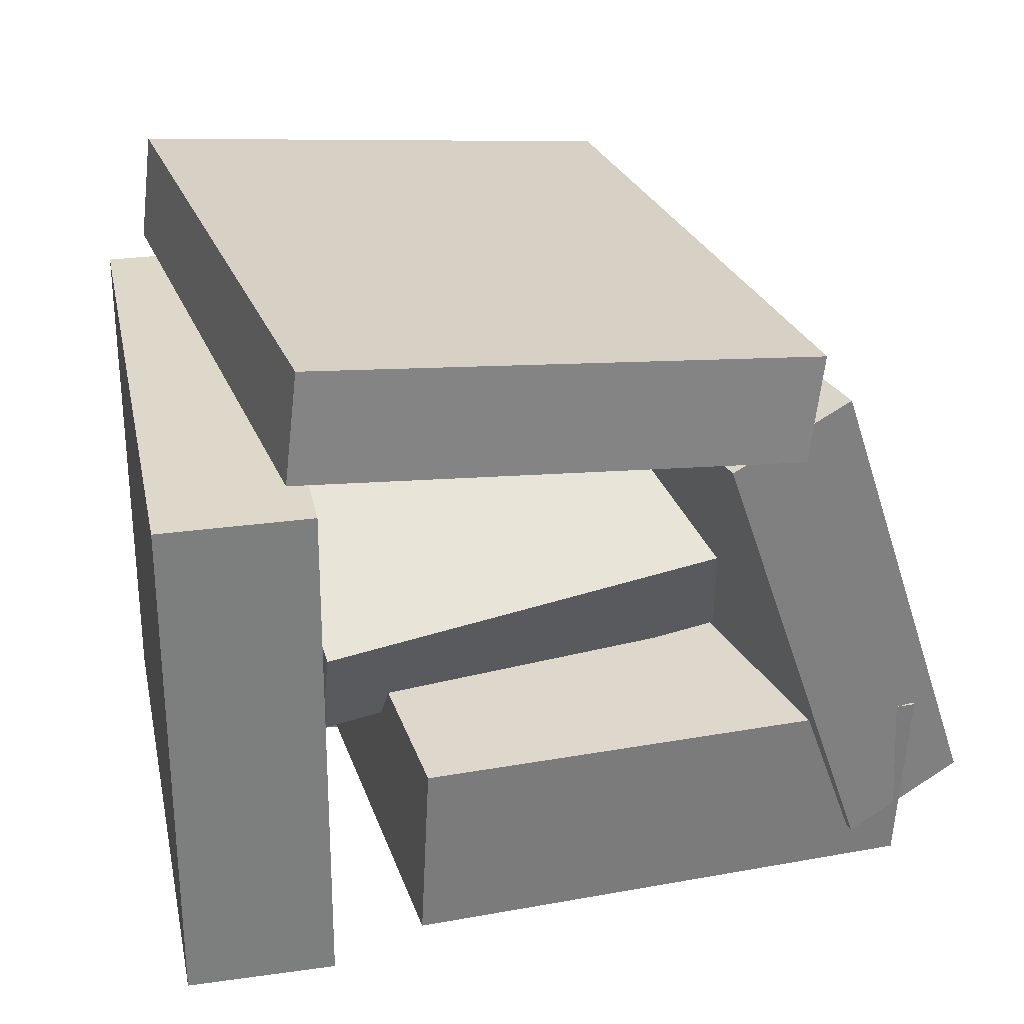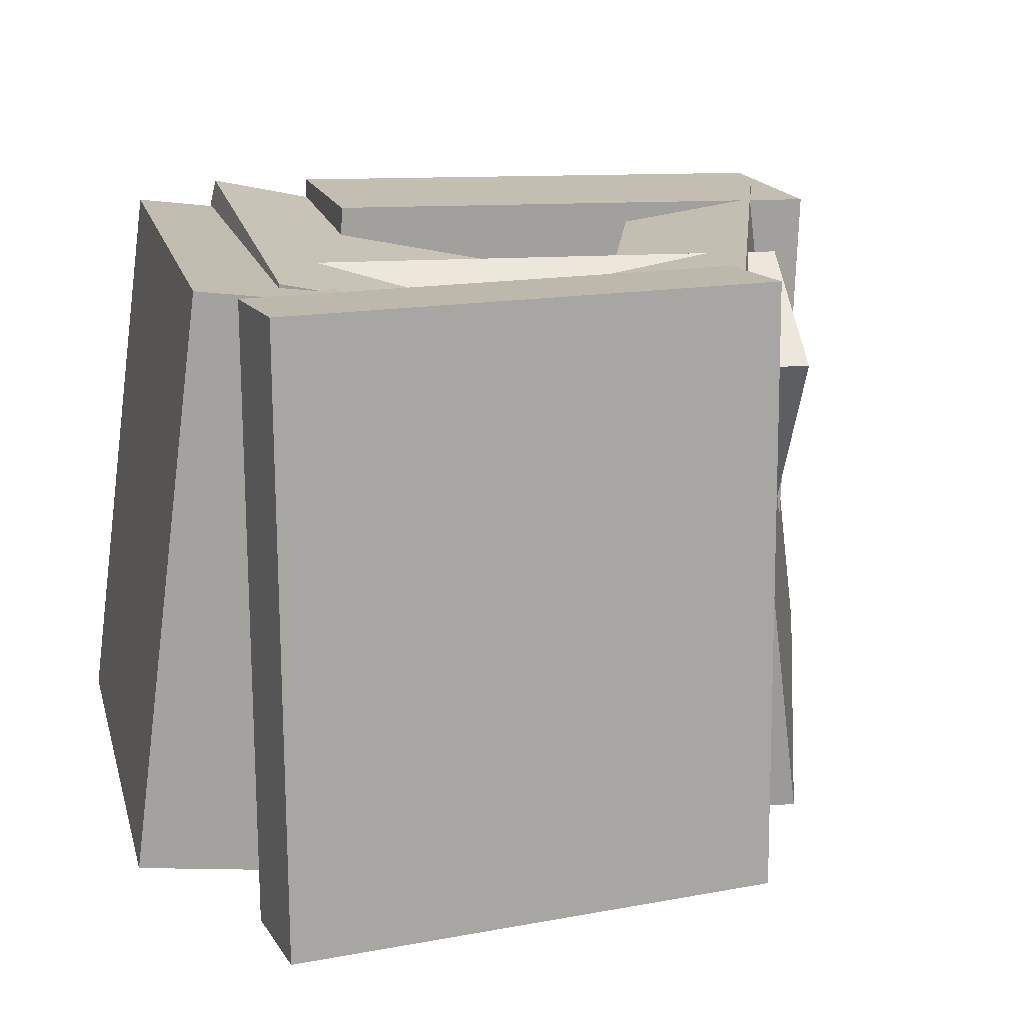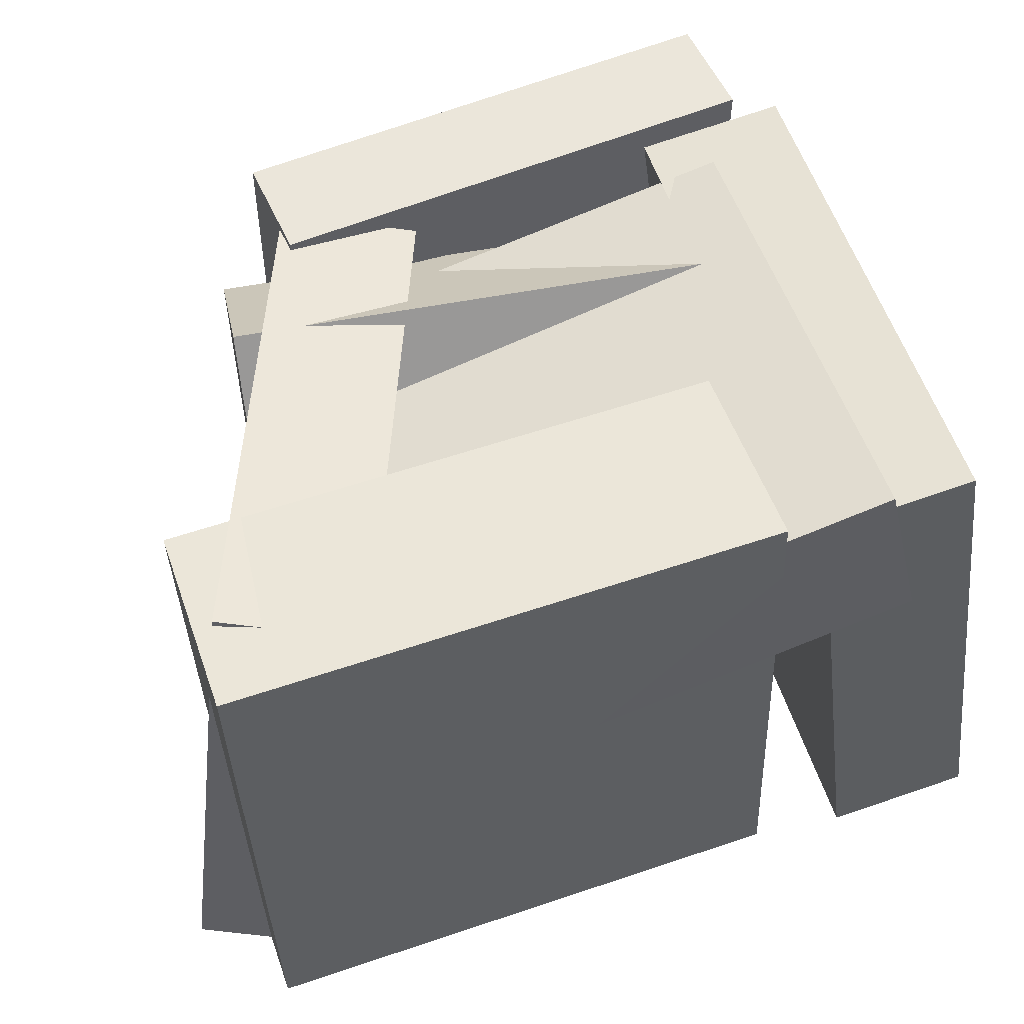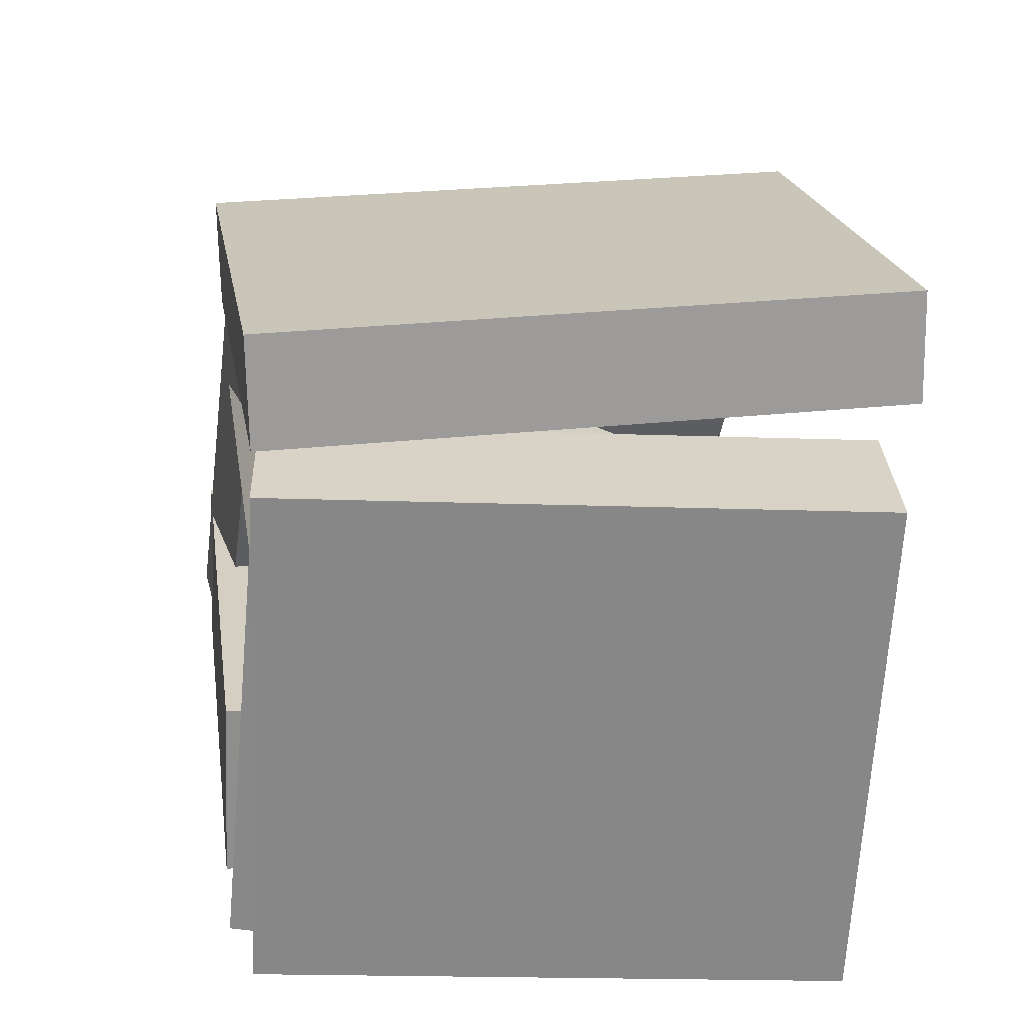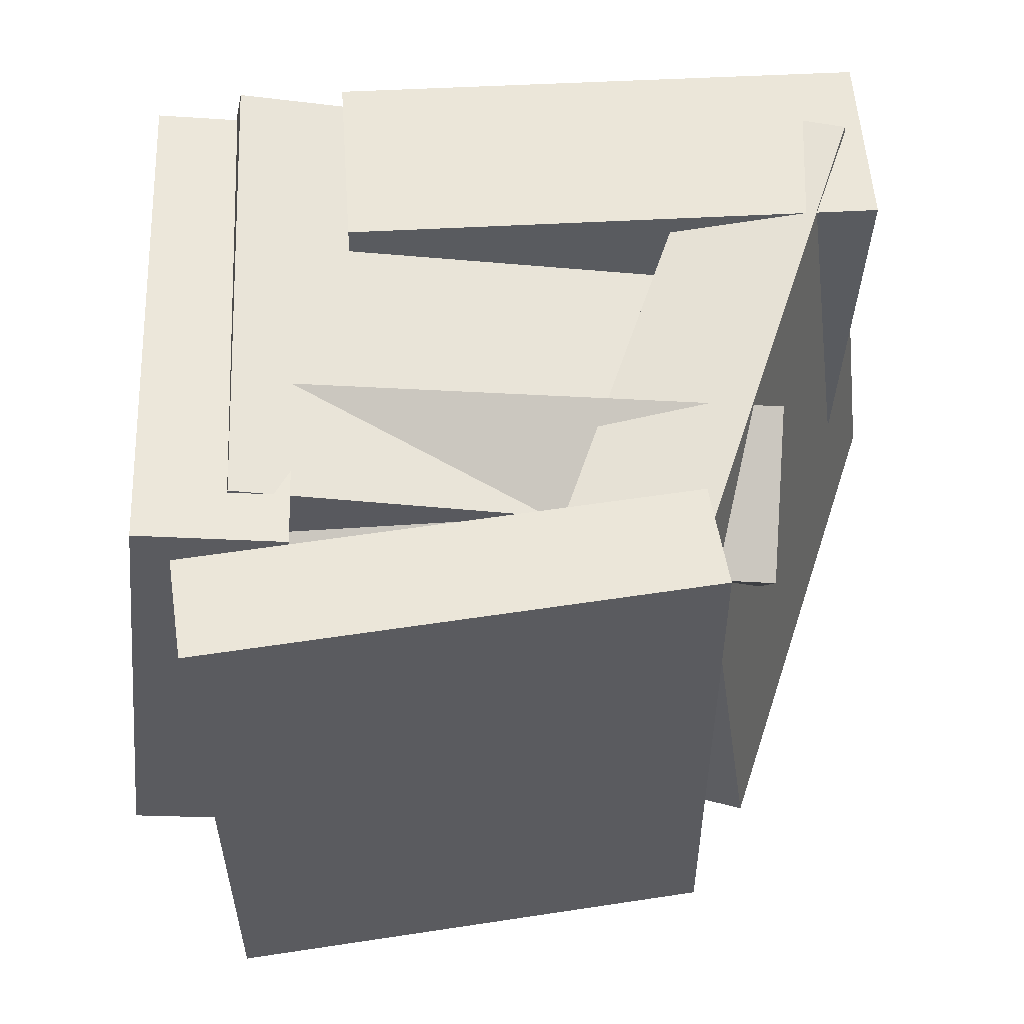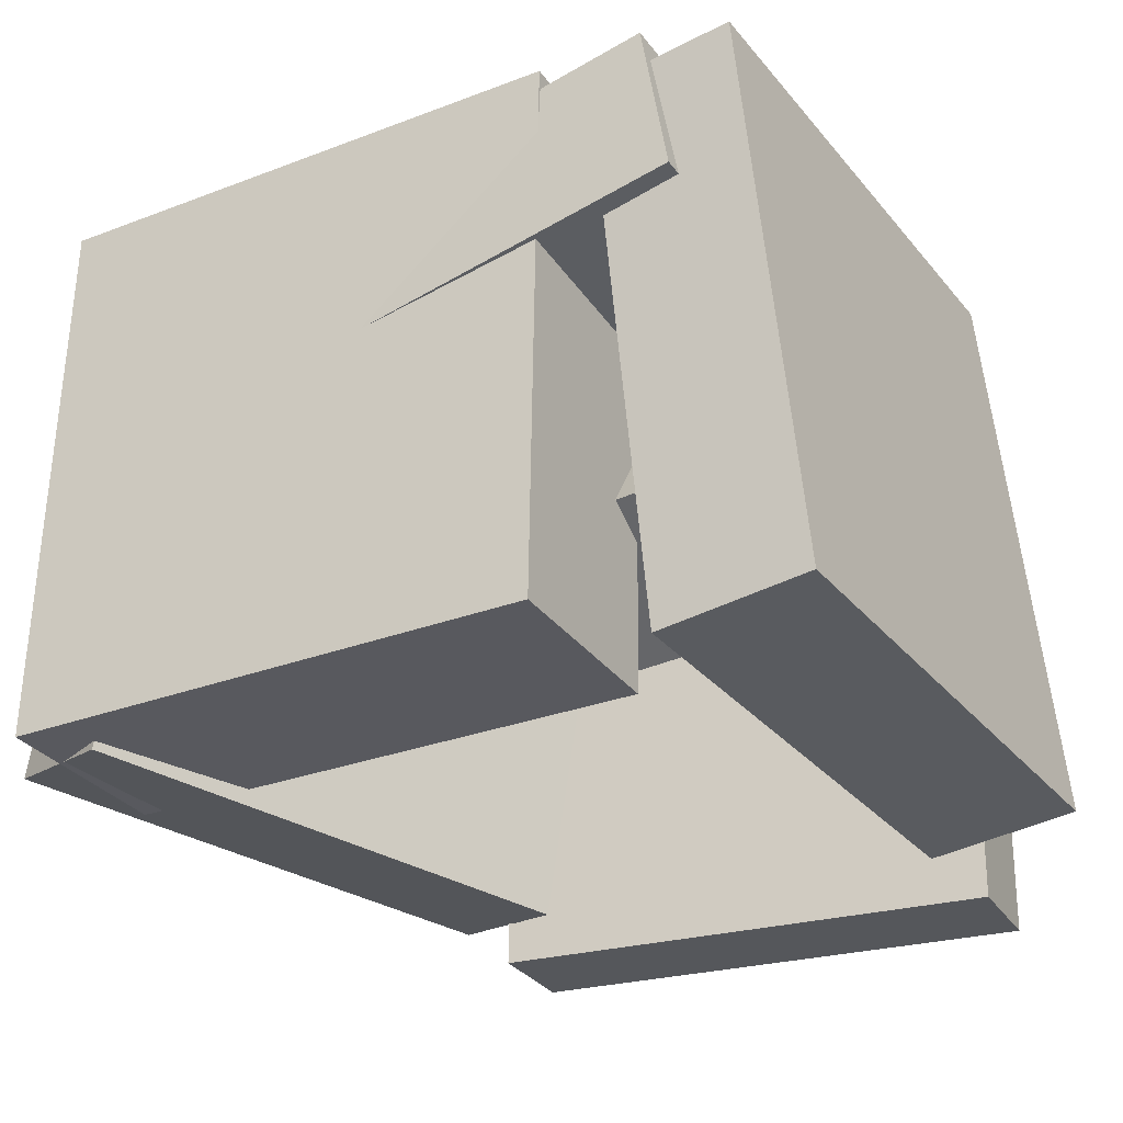
<metadata>
{"format":"obj","ext":"obj","renderer":"f3d","projection":"perspective","resolution":1024,"background":"white","views":[{"elev":28.4,"azim":-18.8,"up":"+Z"},{"elev":14.5,"azim":-14.3,"up":"+Y"},{"elev":55.7,"azim":162.8,"up":"+Y"},{"elev":27.7,"azim":-99.1,"up":"+Z"},{"elev":53.9,"azim":-2.1,"up":"+Y"},{"elev":-27.1,"azim":-148.4,"up":"+Y"}]}
</metadata>
<code>
v 0.4663 -0.346 -0.4348
v 0.2152 -0.4087 0.2371
v 0.3597 0.4201 -0.4032
v 0.1086 0.3574 0.2687
v 0.643 -0.3242 -0.3667
v 0.3919 -0.3869 0.3052
v 0.5364 0.4419 -0.3351
v 0.2852 0.3792 0.3368
f 1.0 7.0 5.0
f 1.0 3.0 7.0
f 1.0 4.0 3.0
f 1.0 2.0 4.0
f 3.0 8.0 7.0
f 3.0 4.0 8.0
f 5.0 7.0 8.0
f 5.0 8.0 6.0
f 1.0 5.0 6.0
f 1.0 6.0 2.0
f 2.0 6.0 8.0
f 2.0 8.0 4.0
v -0.3796 0.3891 0.4962
v 0.3088 0.394 0.4121
v -0.3977 0.3891 0.3487
v 0.2908 0.394 0.2646
v -0.3737 -0.462 0.4953
v 0.3148 -0.4571 0.4112
v -0.3917 -0.462 0.3478
v 0.2968 -0.4571 0.2637
f 9.0 15.0 13.0
f 9.0 11.0 15.0
f 9.0 12.0 11.0
f 9.0 10.0 12.0
f 11.0 16.0 15.0
f 11.0 12.0 16.0
f 13.0 15.0 16.0
f 13.0 16.0 14.0
f 9.0 13.0 14.0
f 9.0 14.0 10.0
f 10.0 14.0 16.0
f 10.0 16.0 12.0
v -0.5466 -0.399 0.2767
v -0.3458 -0.4234 0.2768
v -0.4499 0.3955 0.3129
v -0.2492 0.3711 0.313
v -0.5425 -0.3666 -0.4449
v -0.3418 -0.391 -0.4448
v -0.4458 0.4279 -0.4087
v -0.2451 0.4035 -0.4086
f 17.0 23.0 21.0
f 17.0 19.0 23.0
f 17.0 20.0 19.0
f 17.0 18.0 20.0
f 19.0 24.0 23.0
f 19.0 20.0 24.0
f 21.0 23.0 24.0
f 21.0 24.0 22.0
f 17.0 21.0 22.0
f 17.0 22.0 18.0
f 18.0 22.0 24.0
f 18.0 24.0 20.0
v -0.1858 -0.3348 -0.203
v 0.5527 -0.3469 -0.2296
v -0.1717 0.4362 -0.1619
v 0.5667 0.4242 -0.1885
v -0.195 -0.3207 -0.4651
v 0.5435 -0.3327 -0.4917
v -0.1809 0.4503 -0.424
v 0.5575 0.4383 -0.4506
f 25.0 31.0 29.0
f 25.0 27.0 31.0
f 25.0 28.0 27.0
f 25.0 26.0 28.0
f 27.0 32.0 31.0
f 27.0 28.0 32.0
f 29.0 31.0 32.0
f 29.0 32.0 30.0
f 25.0 29.0 30.0
f 25.0 30.0 26.0
f 26.0 30.0 32.0
f 26.0 32.0 28.0
v 0.4042 0.3914 0.1308
v 0.437 -0.08831 -0.1859
v -0.3061 0.3893 0.06044
v -0.2733 -0.09039 -0.2562
v 0.3853 0.2617 0.3254
v 0.4181 -0.218 0.00869
v -0.325 0.2596 0.255
v -0.2922 -0.2201 -0.06167
f 33.0 39.0 37.0
f 33.0 35.0 39.0
f 33.0 36.0 35.0
f 33.0 34.0 36.0
f 35.0 40.0 39.0
f 35.0 36.0 40.0
f 37.0 39.0 40.0
f 37.0 40.0 38.0
f 33.0 37.0 38.0
f 33.0 38.0 34.0
f 34.0 38.0 40.0
f 34.0 40.0 36.0
v -0.3751 0.2239 -0.4422
v -0.377 0.16 0.2191
v -0.3265 0.4532 -0.4199
v -0.3284 0.3892 0.2414
v 0.3088 0.08016 -0.4542
v 0.3069 0.01618 0.2072
v 0.3574 0.3094 -0.4318
v 0.3555 0.2454 0.2295
f 41.0 47.0 45.0
f 41.0 43.0 47.0
f 41.0 44.0 43.0
f 41.0 42.0 44.0
f 43.0 48.0 47.0
f 43.0 44.0 48.0
f 45.0 47.0 48.0
f 45.0 48.0 46.0
f 41.0 45.0 46.0
f 41.0 46.0 42.0
f 42.0 46.0 48.0
f 42.0 48.0 44.0

</code>
